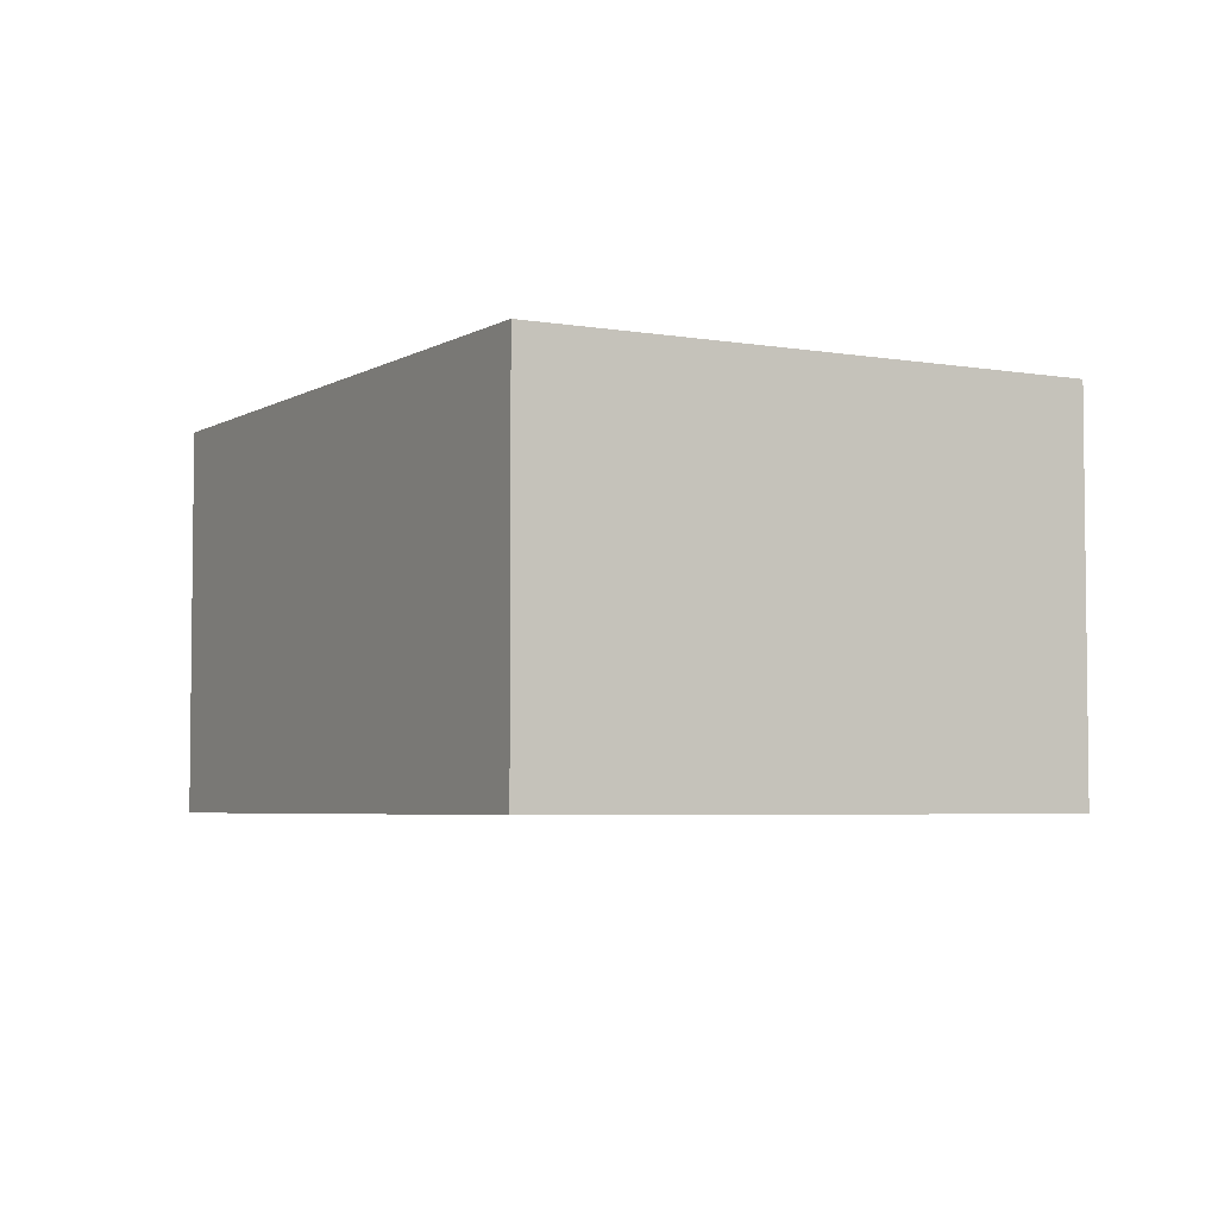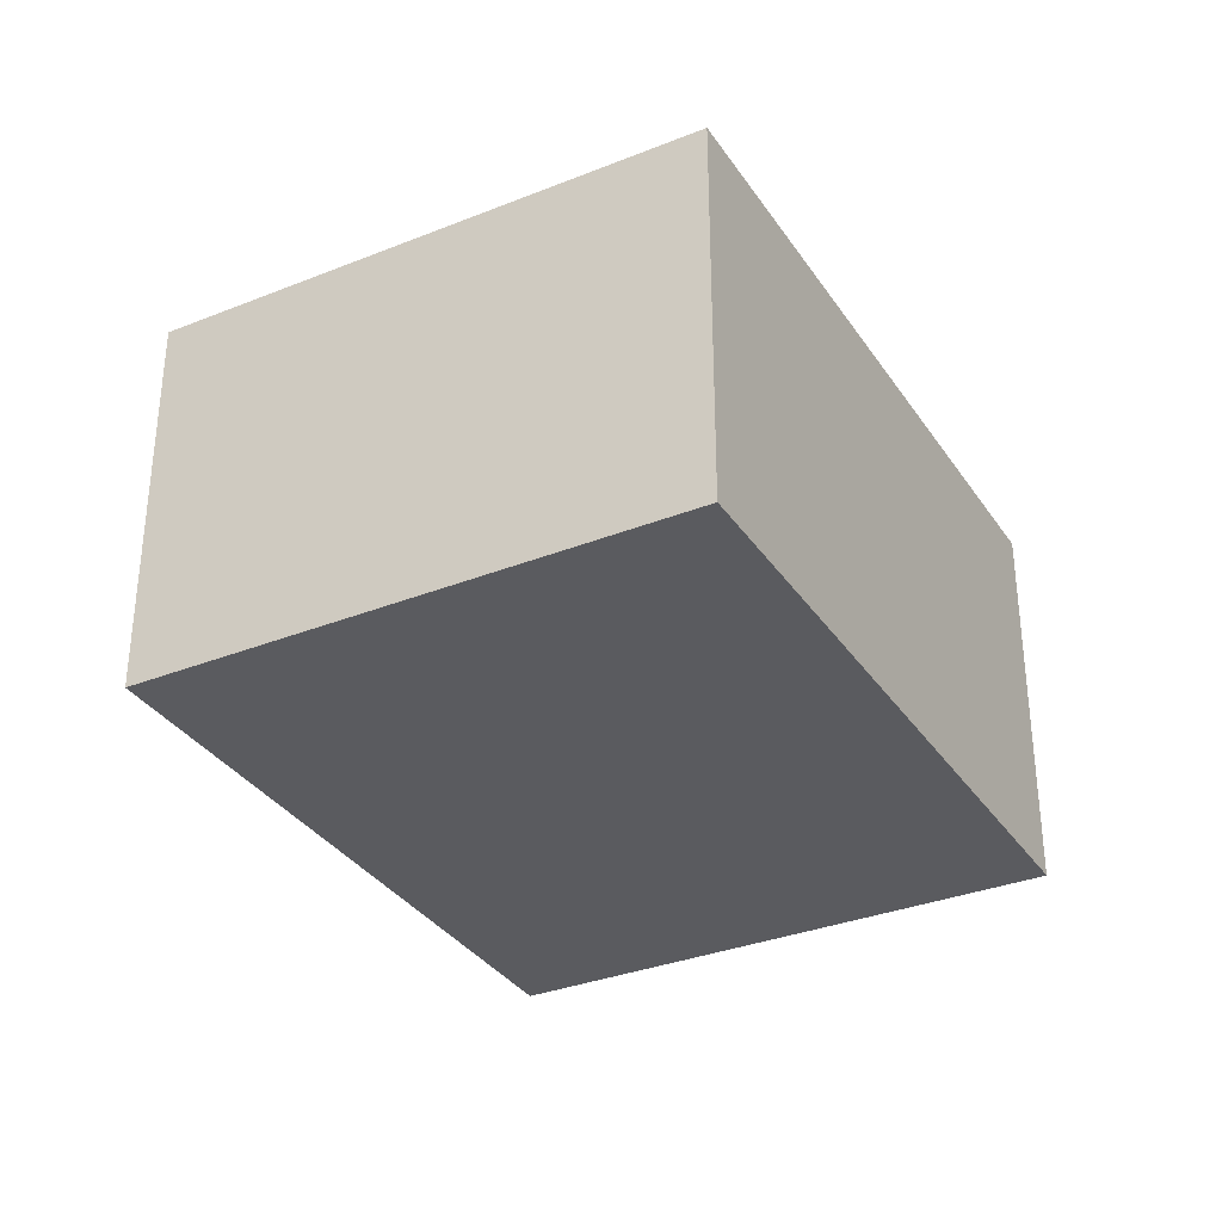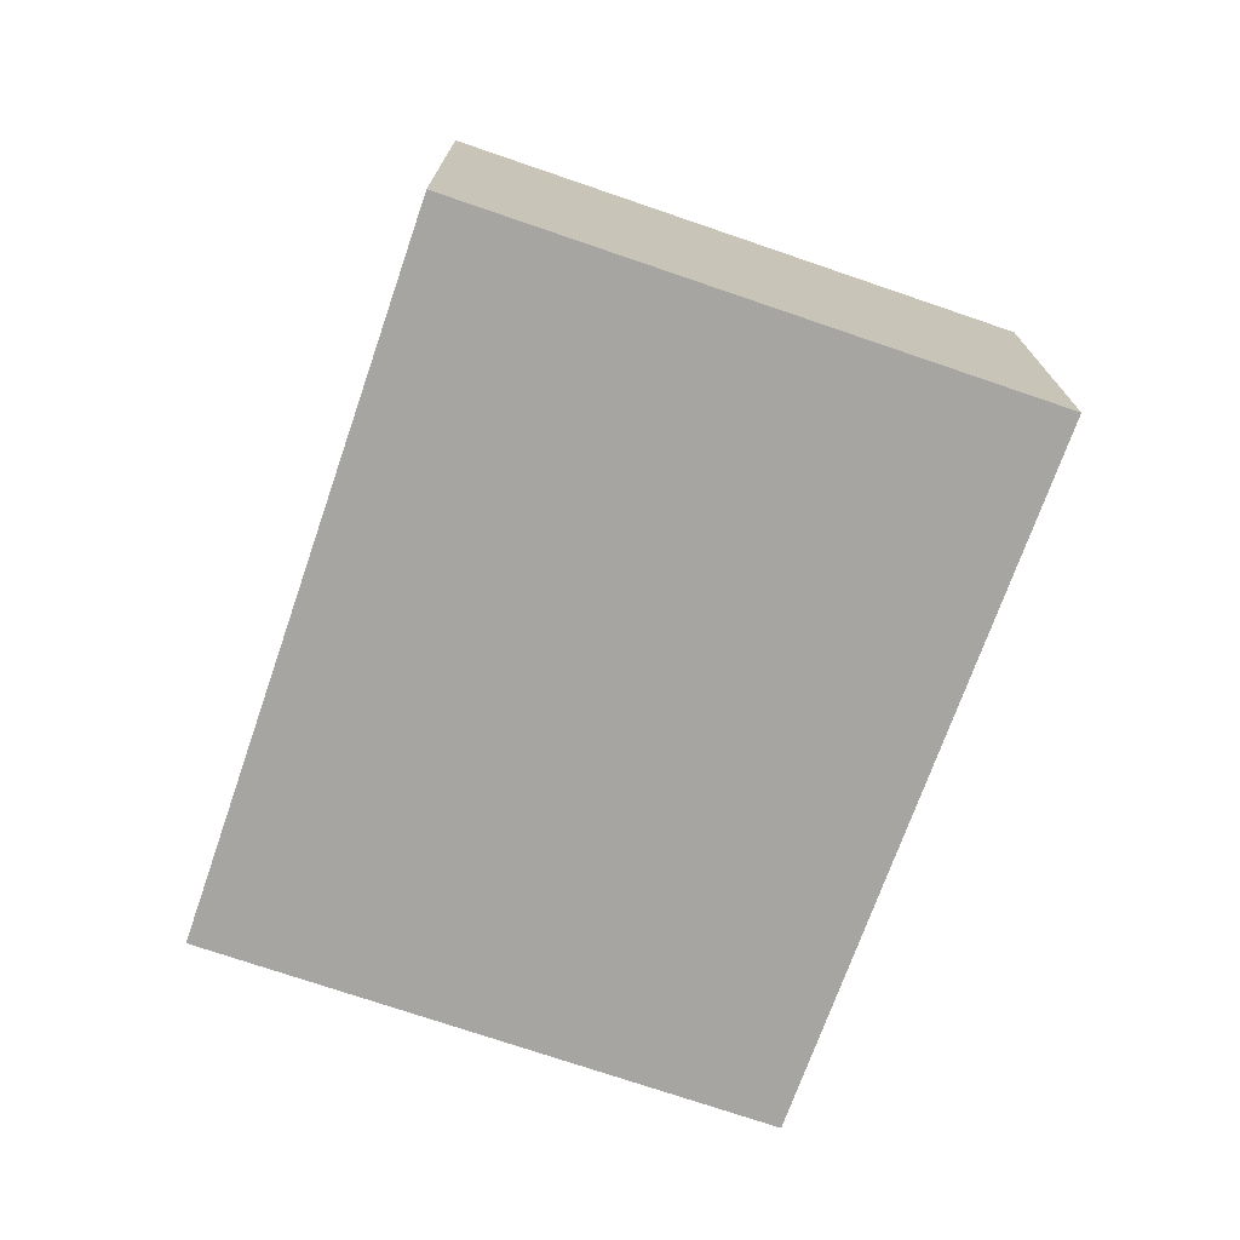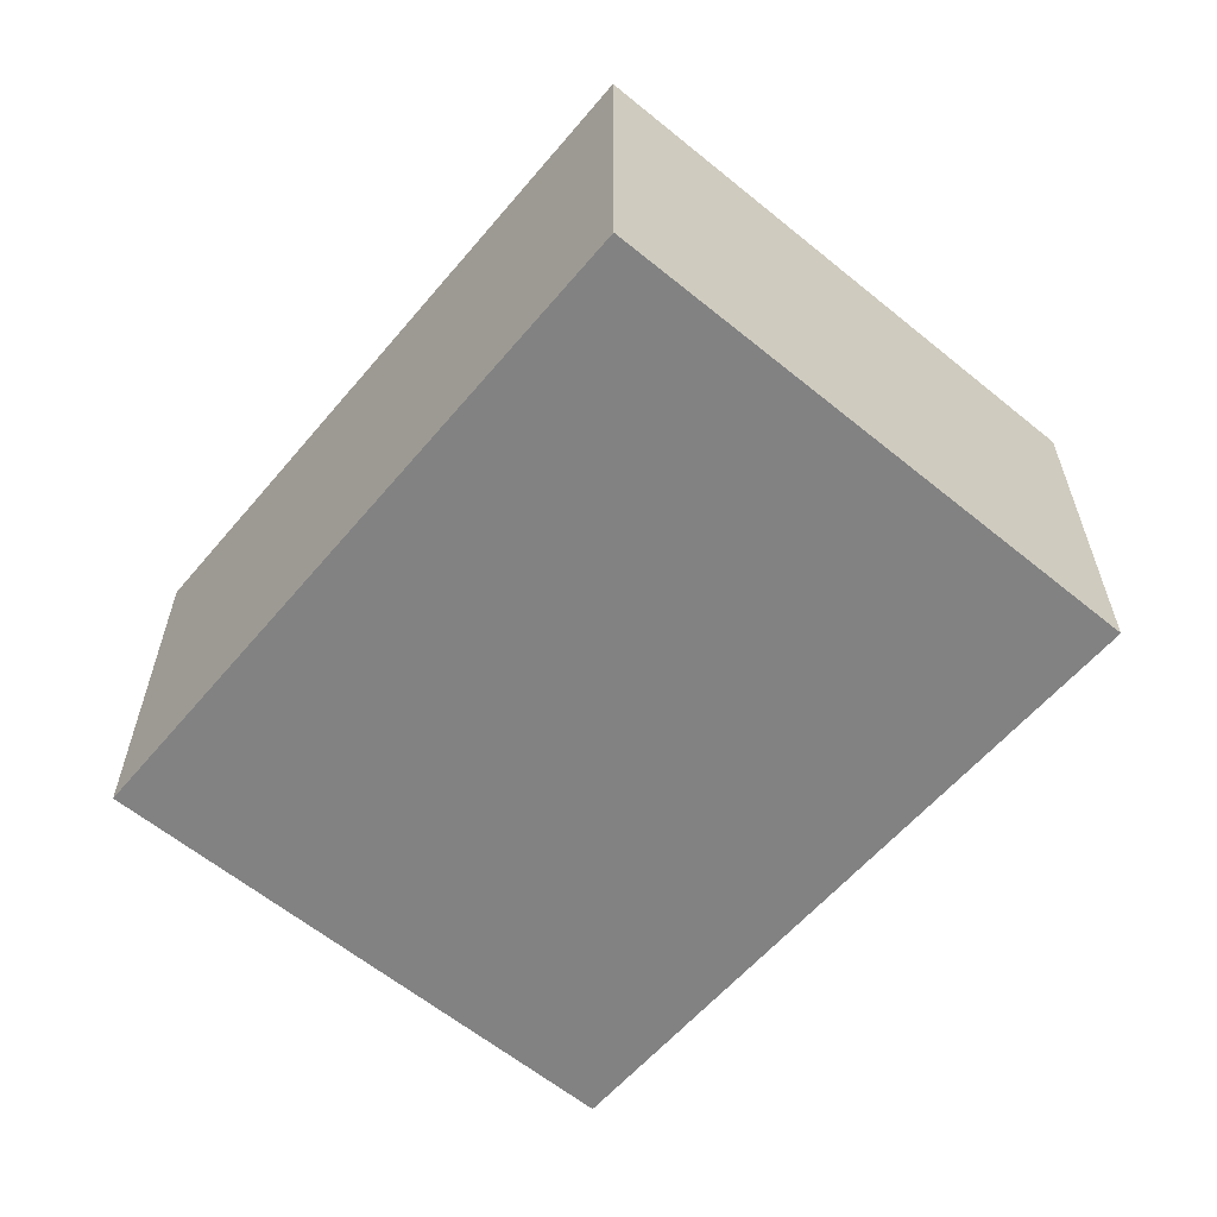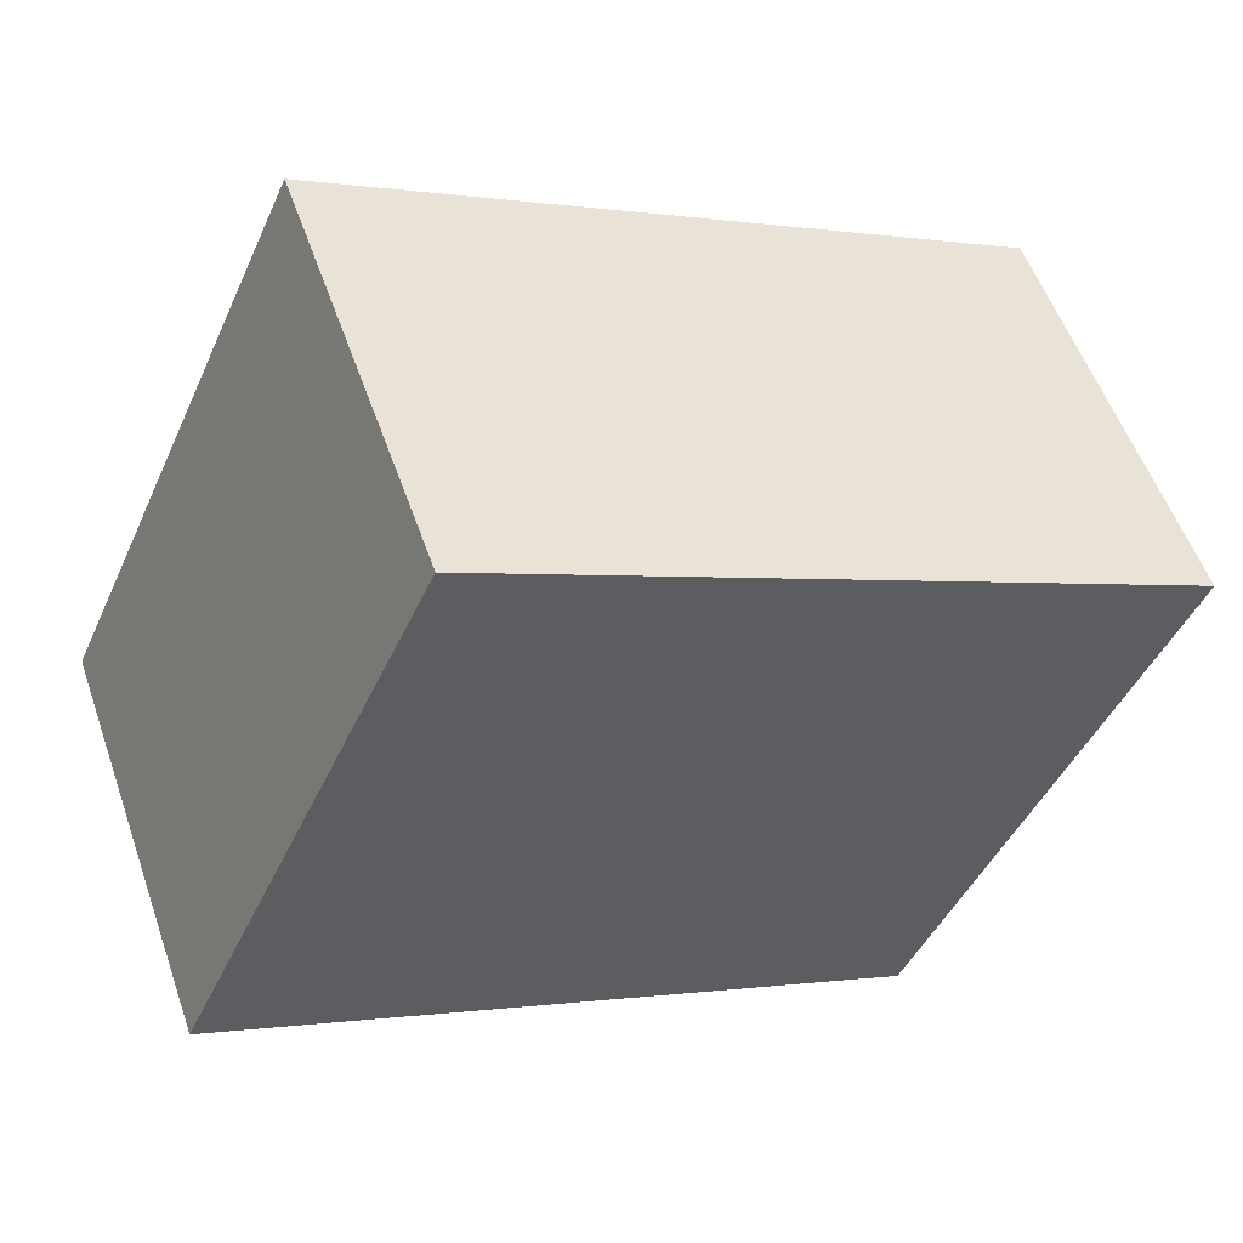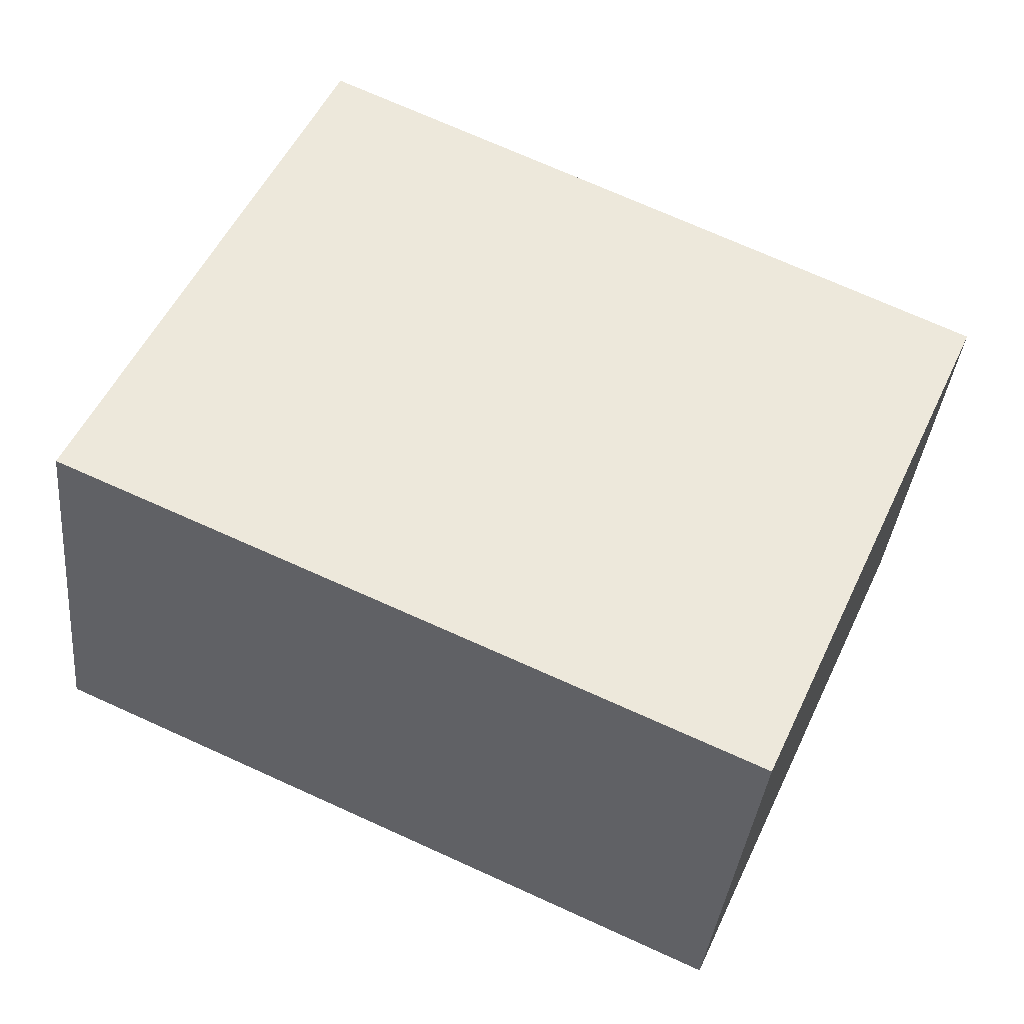
<metadata>
{"format":"obj","ext":"obj","renderer":"f3d","projection":"perspective","resolution":1024,"background":"white","views":[{"elev":-4.4,"azim":-95.3,"up":"+Y"},{"elev":-33.1,"azim":143.0,"up":"+Y"},{"elev":-73.7,"azim":-84.6,"up":"+Y"},{"elev":-60.9,"azim":-105.6,"up":"+Y"},{"elev":54.6,"azim":-19.1,"up":"+Z"},{"elev":-36.7,"azim":-5.6,"up":"+Z"}]}
</metadata>
<code>
v  0 1.724 1.056e-16
v  3.884 1.724 0.994
v  2.856 1.724 -1.288
v  1.052 1.724 2.334
v  2.856 7.887e-17 -1.288
v  0 0 0
v  1.052 -1.429e-16 2.334
v  3.884 -6.086e-17 0.994
g defaultobject
f 1 2 3
f 2 1 4
f 5 1 3
f 1 5 6
f 6 4 1
f 4 6 7
f 7 2 4
f 2 7 8
f 8 3 2
f 3 8 5
f 8 6 5
f 6 8 7

</code>
